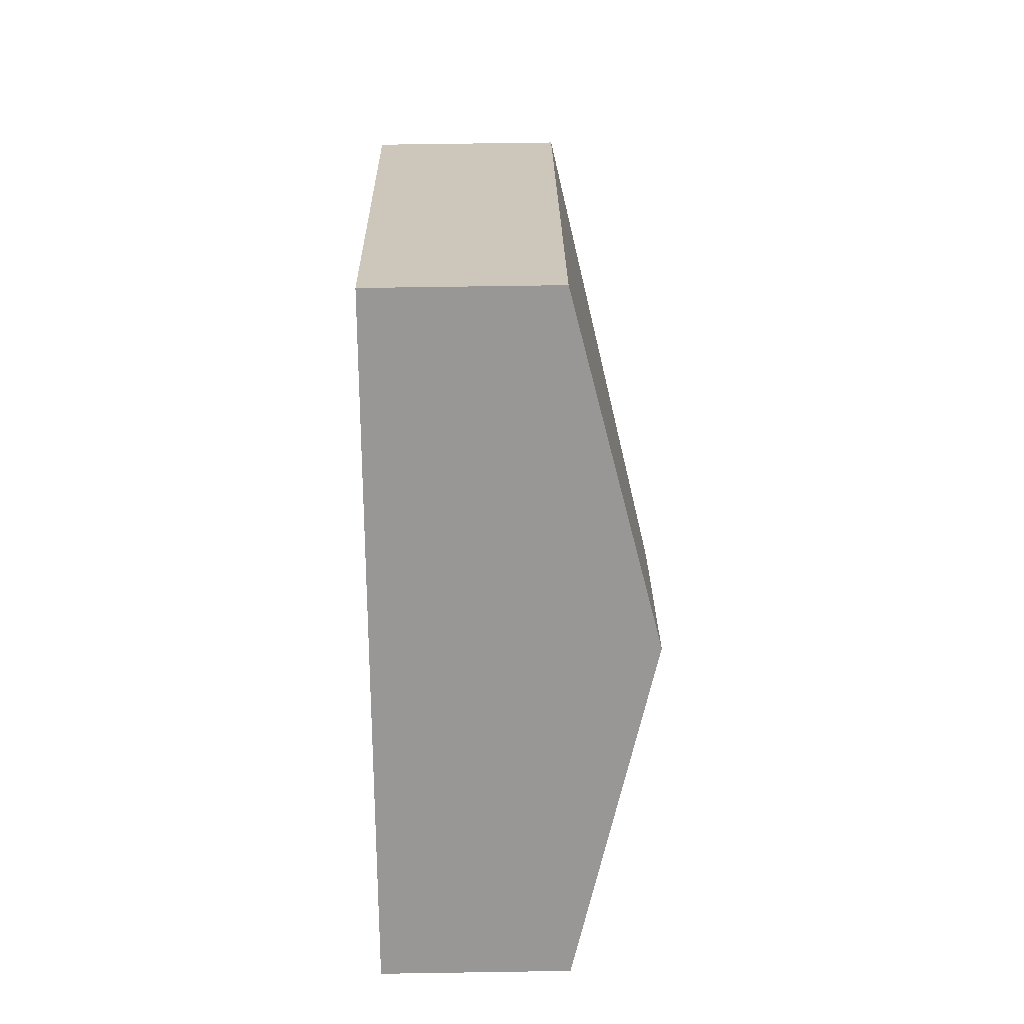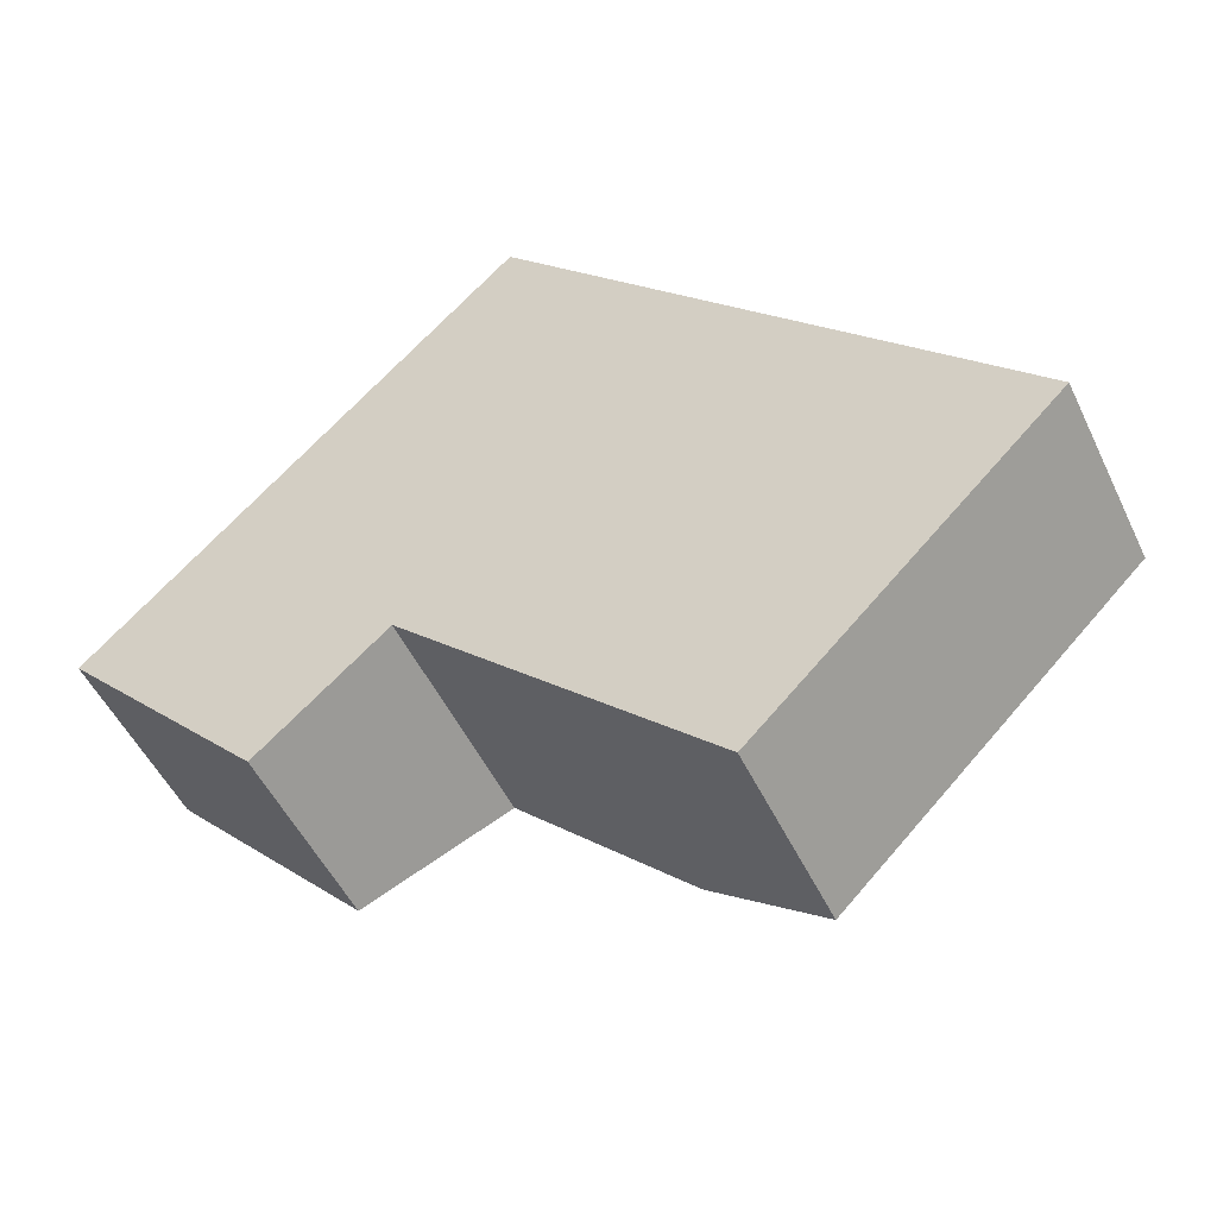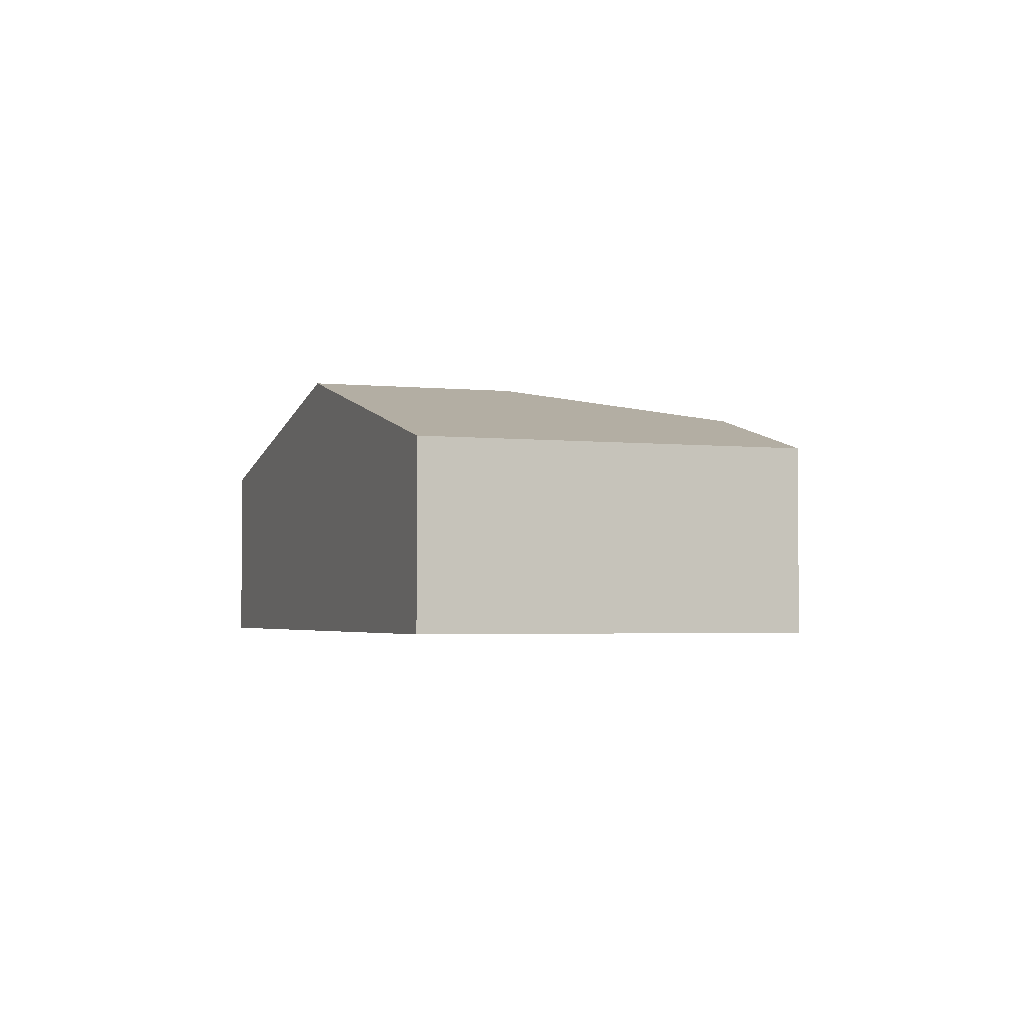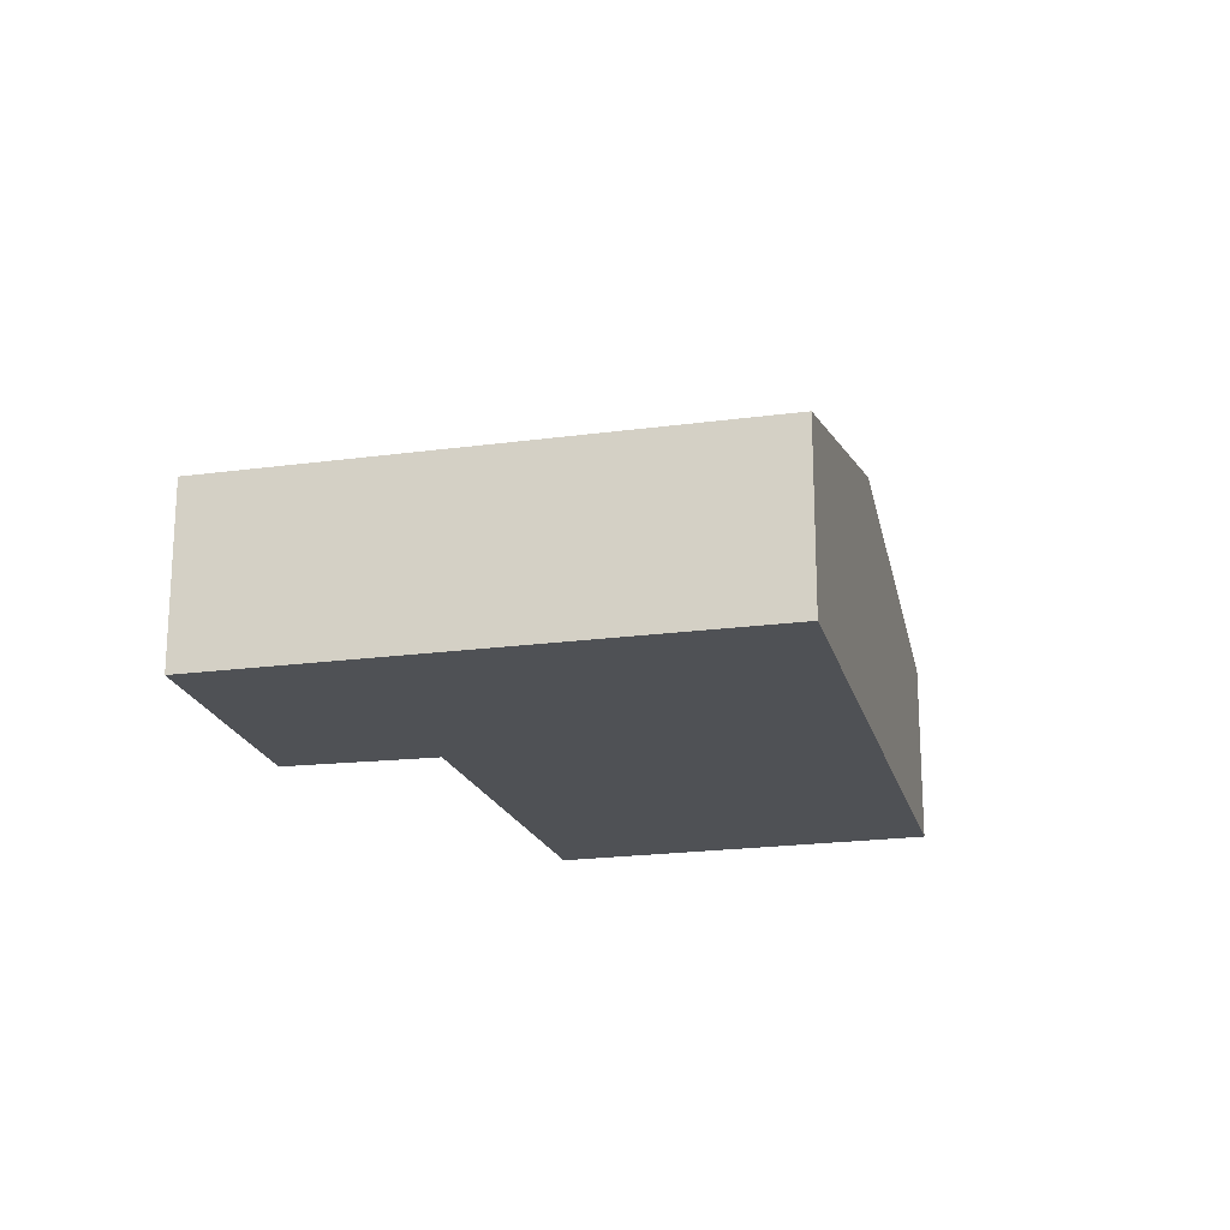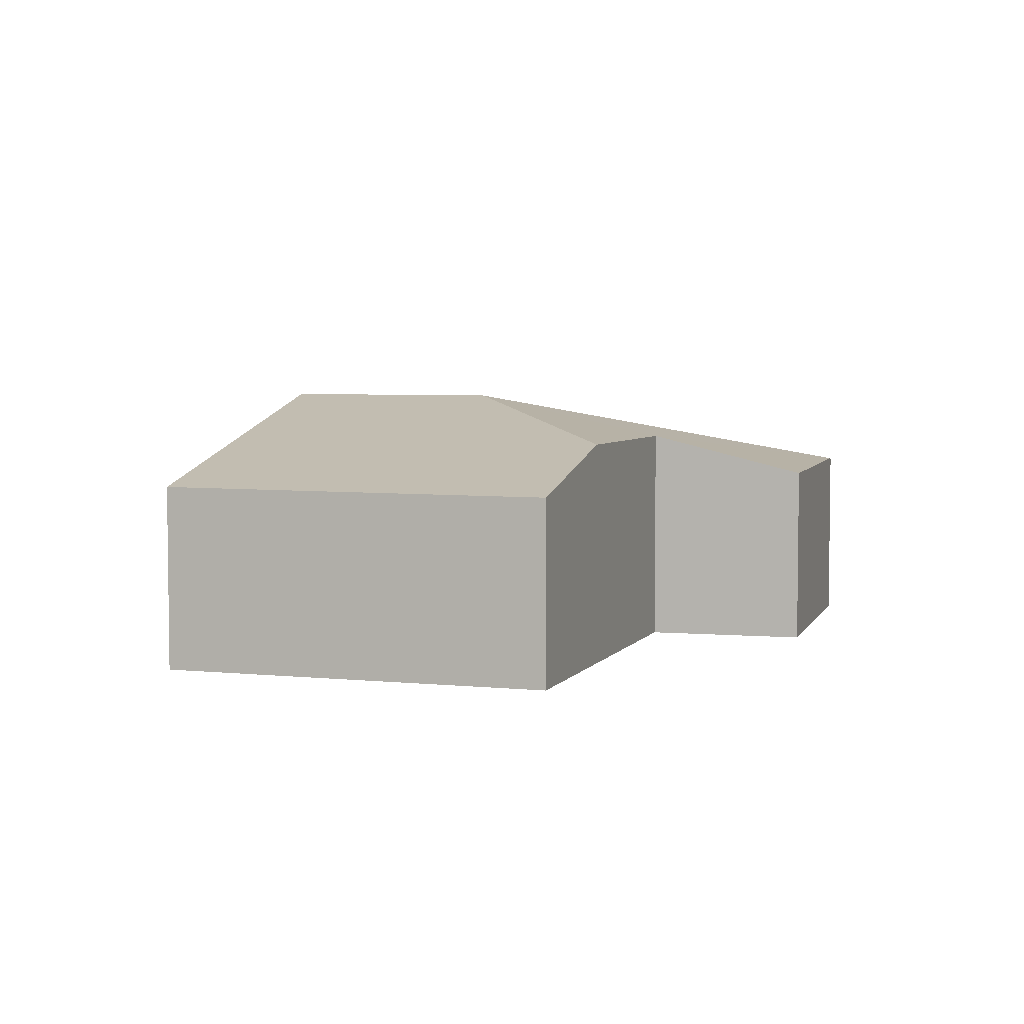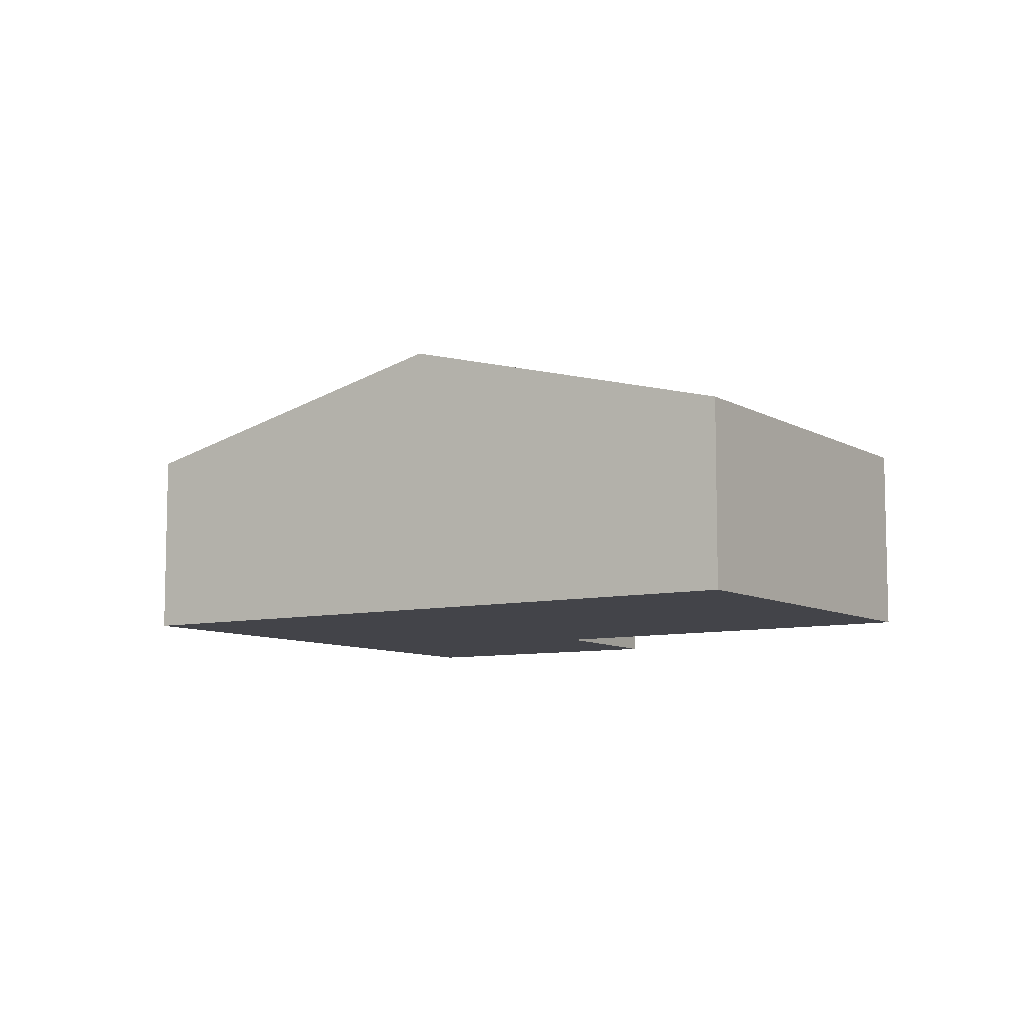
<metadata>
{"format":"obj","ext":"obj","renderer":"f3d","projection":"perspective","resolution":1024,"background":"white","views":[{"elev":65.8,"azim":89.1,"up":"+Z"},{"elev":-50.6,"azim":24.9,"up":"+Z"},{"elev":-2.7,"azim":115.0,"up":"+Y"},{"elev":-20.0,"azim":-30.2,"up":"+Y"},{"elev":4.8,"azim":153.1,"up":"+Y"},{"elev":-8.4,"azim":78.7,"up":"+Y"}]}
</metadata>
<code>
v  4.805 2.658 -0.115
v  3.089 2.208 -0.985
v  0.039 1.832 -0.042
v  1.894 1.818 -2.044
v  4.766 2.223 -2.635
v  3.985 1.818 3.881
v  0 1.818 1.113e-16
v  6.371 2.658 1.41
v  5.966 1.811 -3.816
v  8.739 1.824 -1.041
v  1.894 1.252e-16 -2.044
v  0.039 2.572e-18 -0.042
v  0 0 0
v  5.966 2.337e-16 -3.816
v  4.766 1.613e-16 -2.635
v  3.089 6.031e-17 -0.985
v  3.985 -2.376e-16 3.881
v  6.371 -8.634e-17 1.41
v  8.739 6.374e-17 -1.041
g defaultobject
f 1 2 3
f 4 3 2
f 5 2 1
f 6 3 7
f 3 6 1
f 1 6 8
f 9 8 10
f 8 9 1
f 1 9 5
f 11 3 4
f 3 11 12
f 3 12 7
f 7 12 13
f 14 5 9
f 5 14 2
f 2 14 15
f 2 15 16
f 13 6 7
f 6 13 17
f 17 8 6
f 8 17 18
f 8 18 10
f 10 18 19
f 19 9 10
f 9 19 14
f 16 4 2
f 4 16 11
f 18 14 19
f 14 18 17
f 14 17 15
f 15 17 16
f 16 17 13
f 16 13 12
f 16 12 11

</code>
